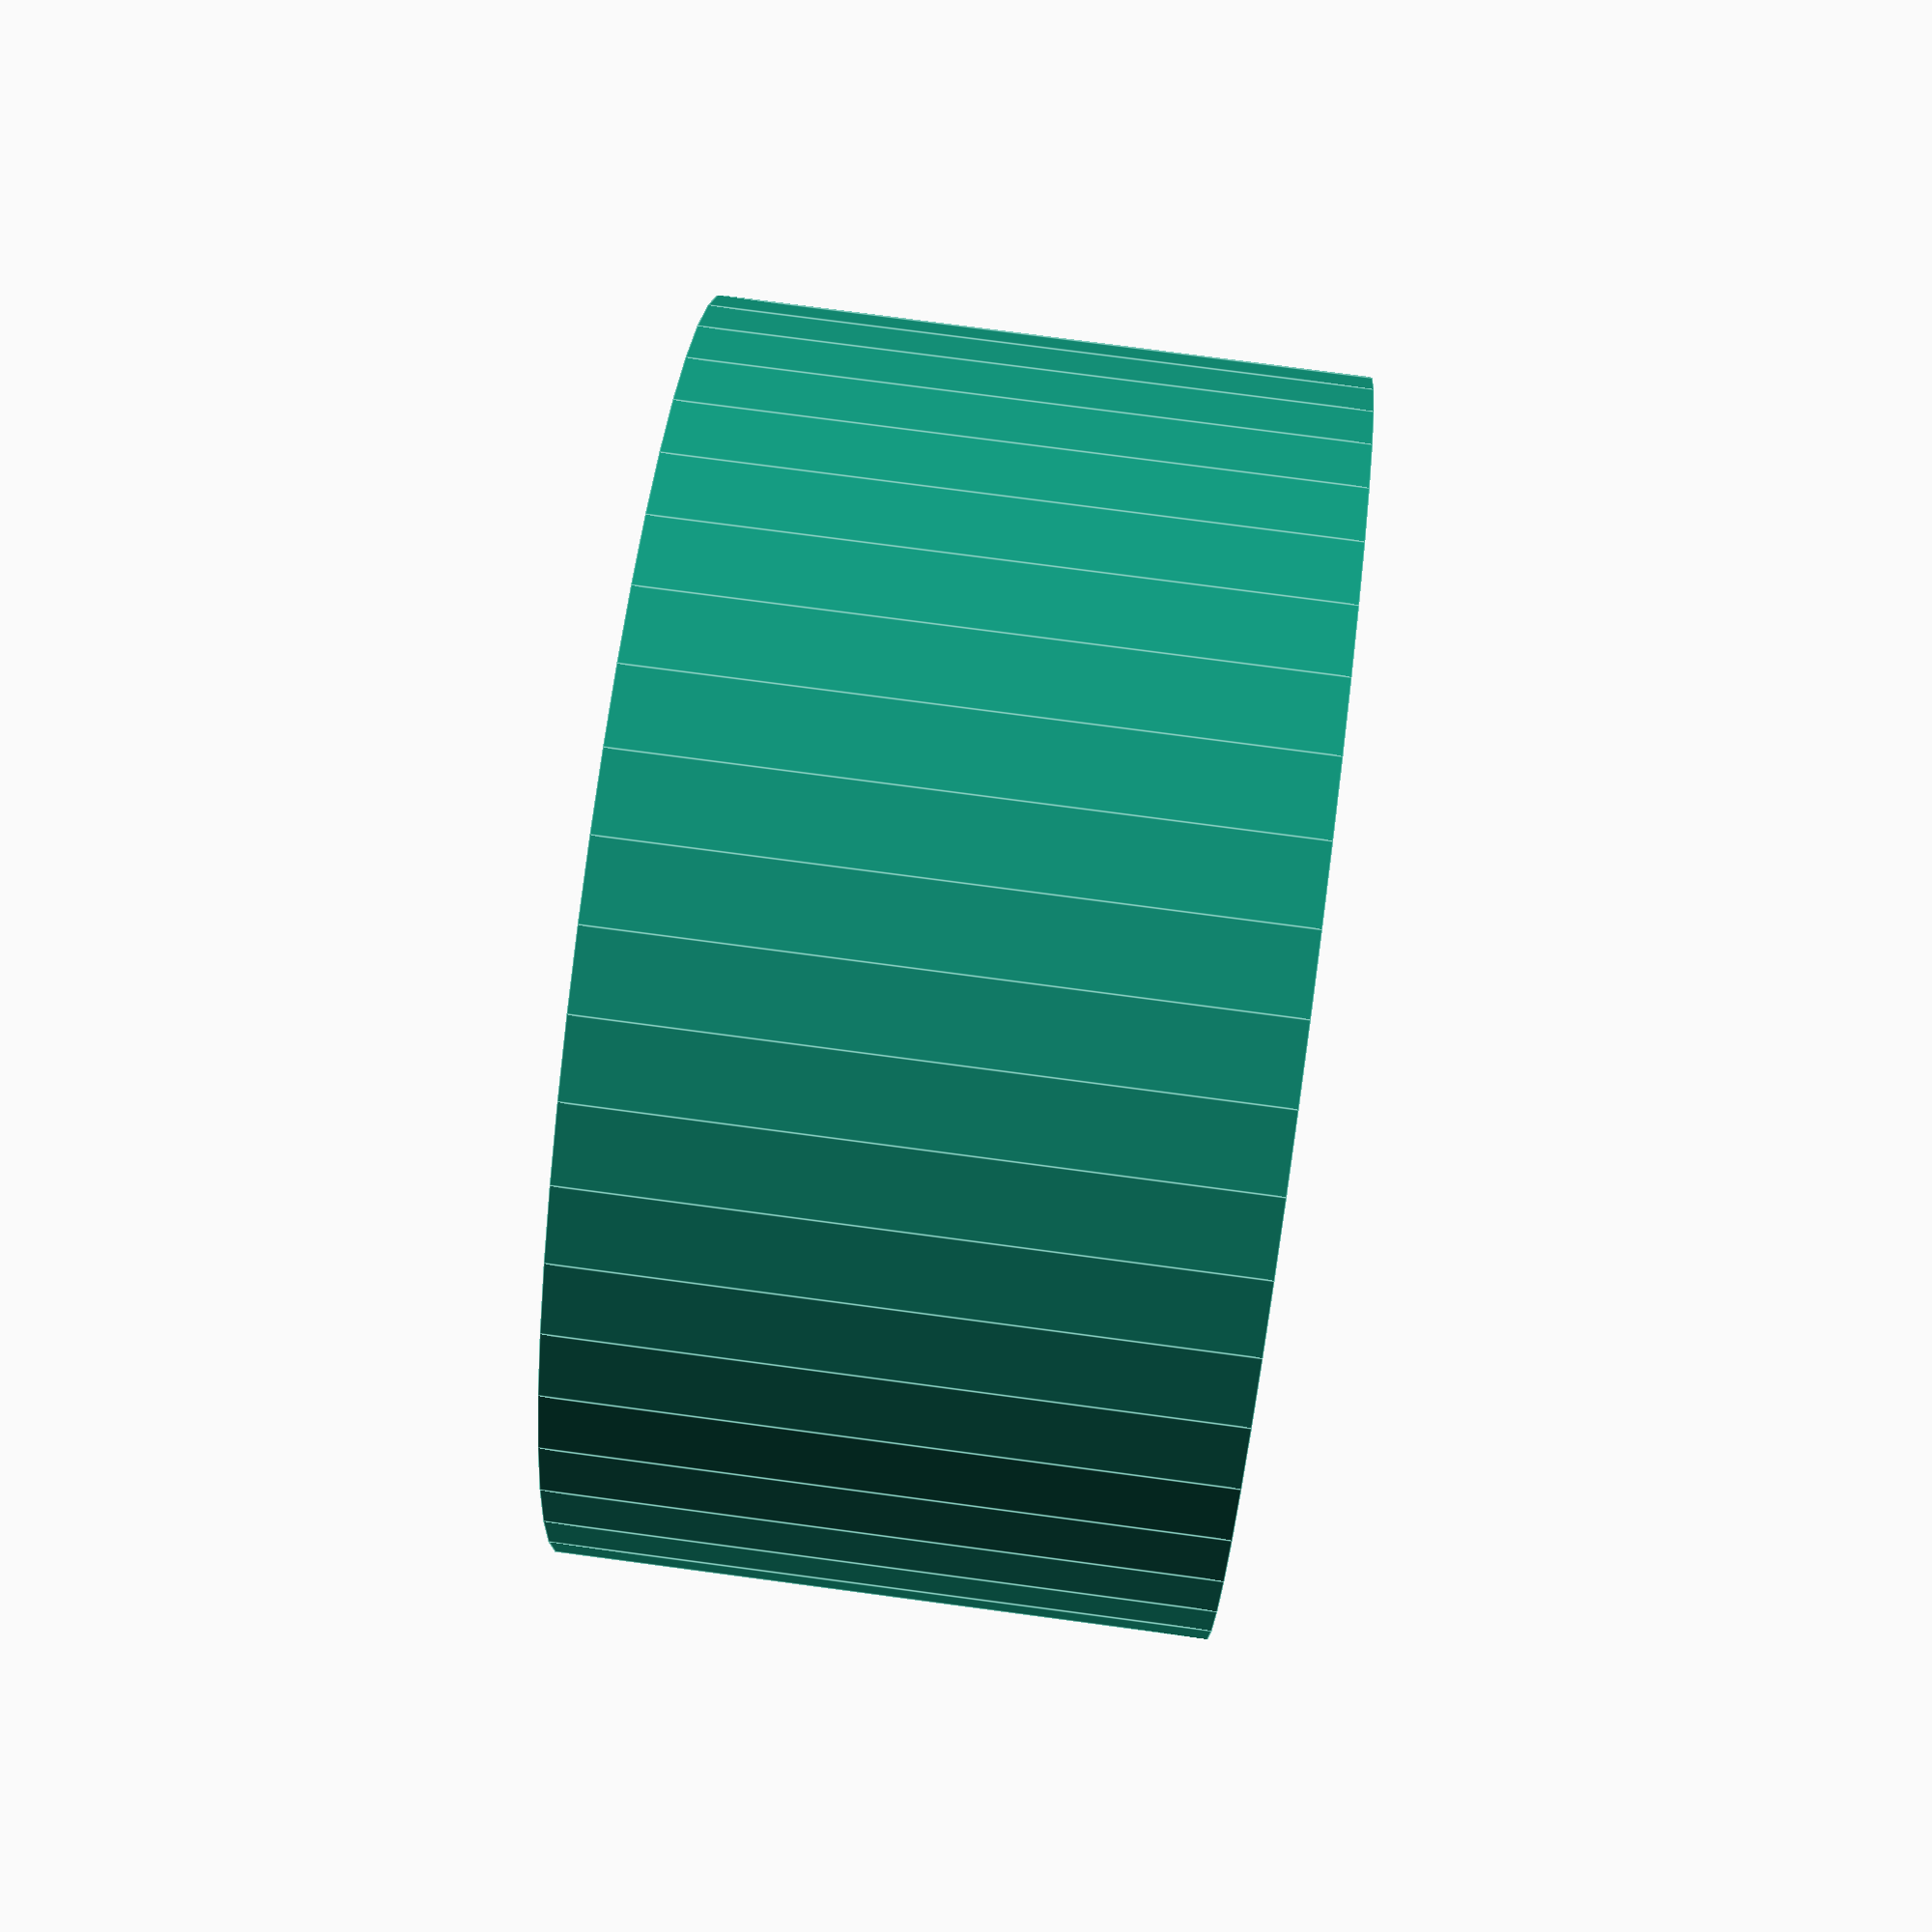
<openscad>
$fn = 50;


difference() {
	union() {
		translate(v = [0, 0, -12.0000000000]) {
			cylinder(h = 24, r = 23.5000000000);
		}
	}
	union() {
		translate(v = [0, 0, -100.0000000000]) {
			cylinder(h = 200, r = 3.5000000000);
		}
	}
}
</openscad>
<views>
elev=283.1 azim=112.3 roll=277.6 proj=p view=edges
</views>
